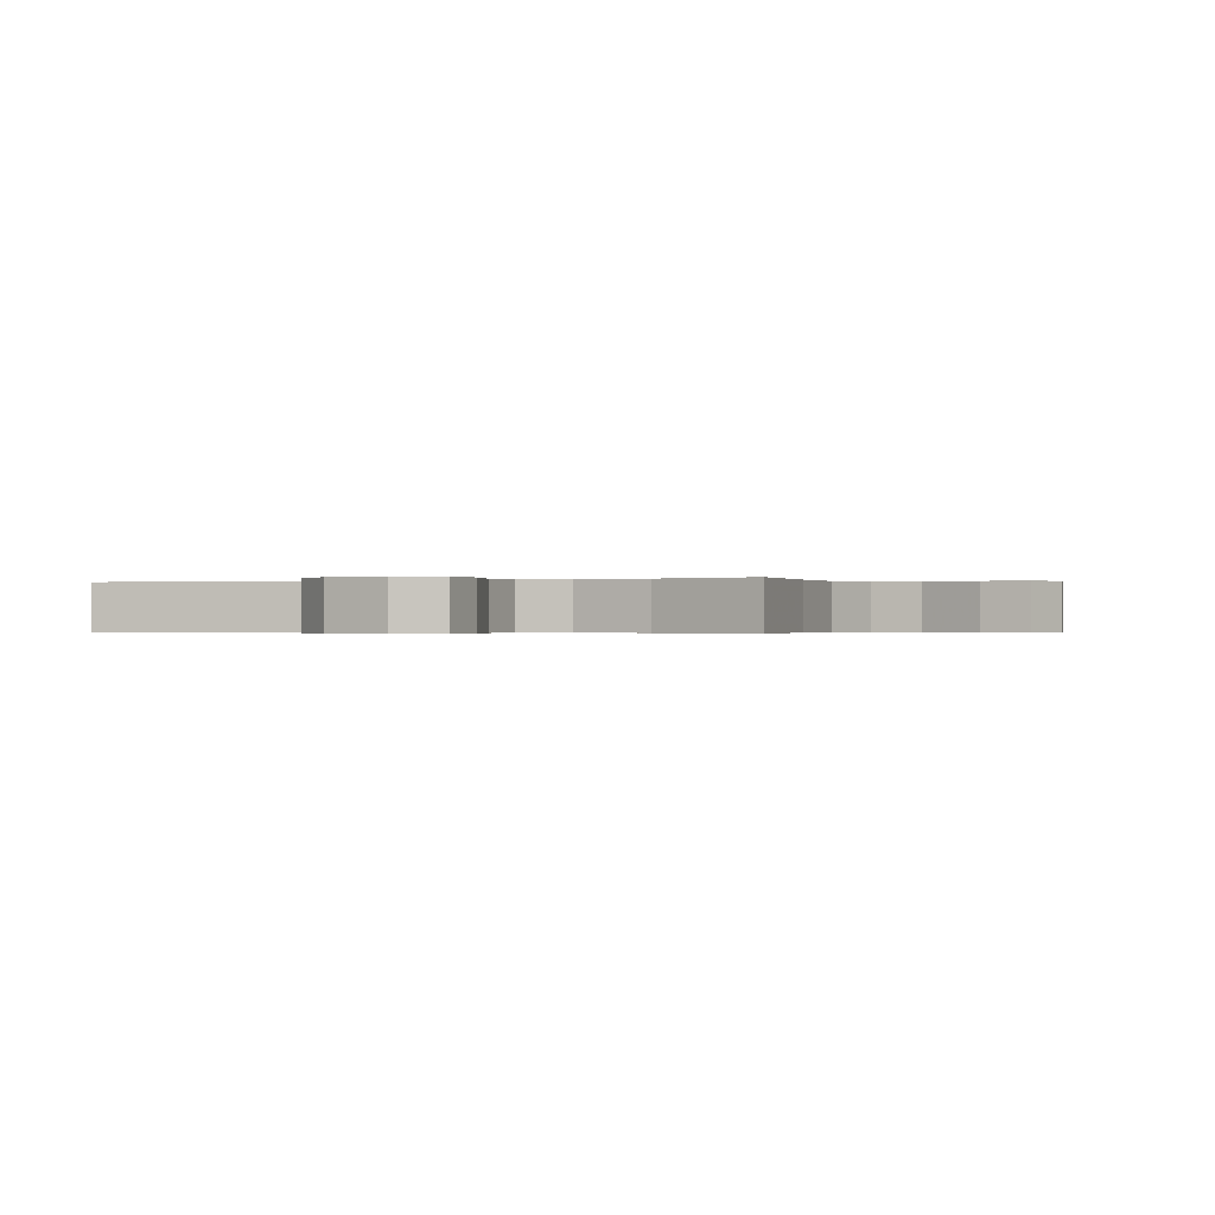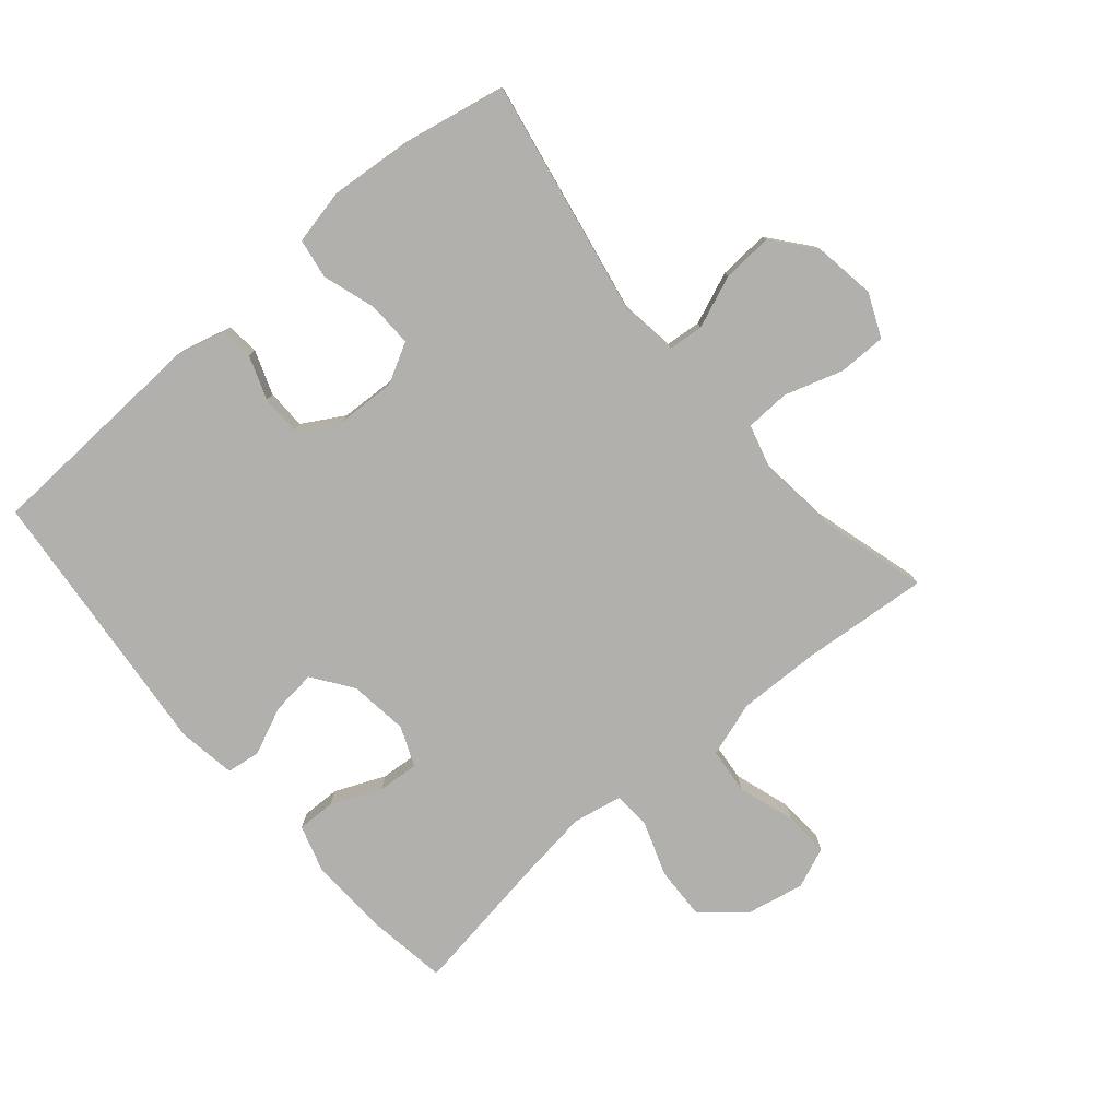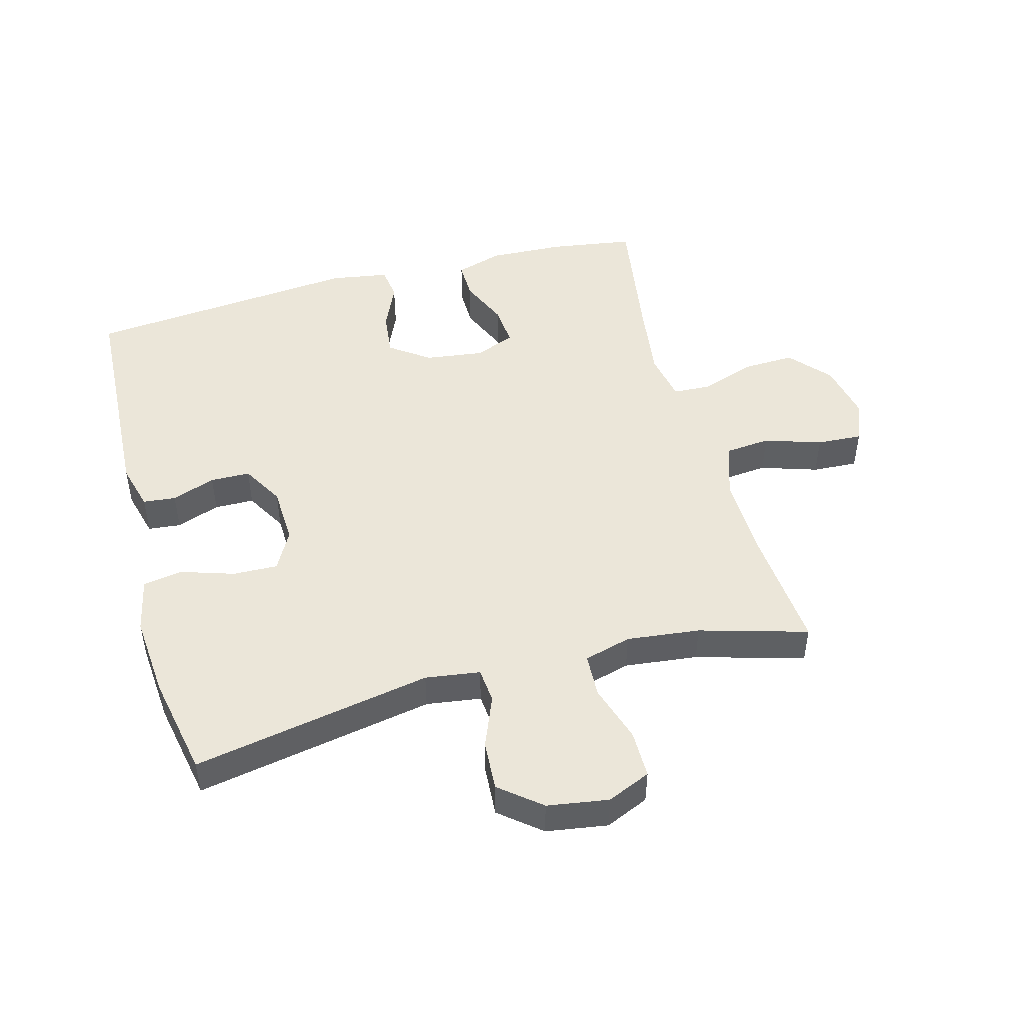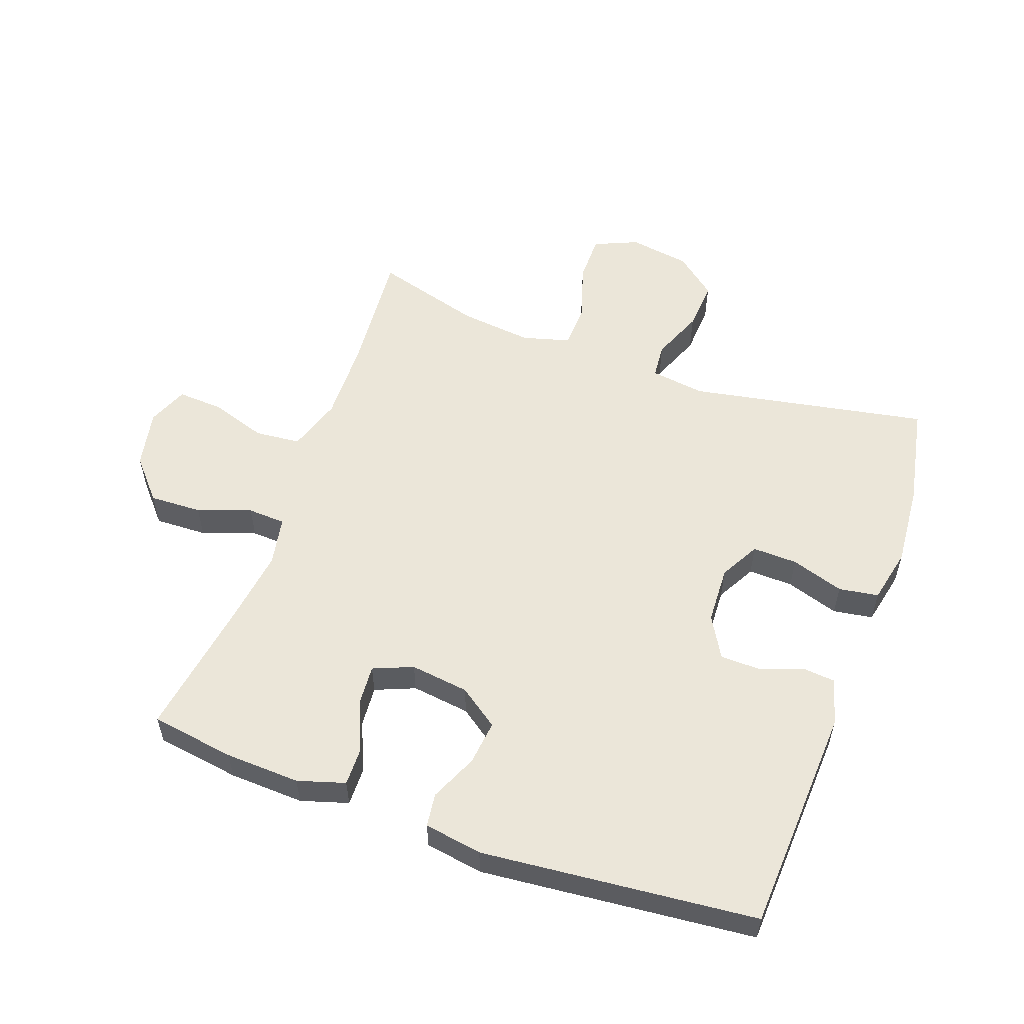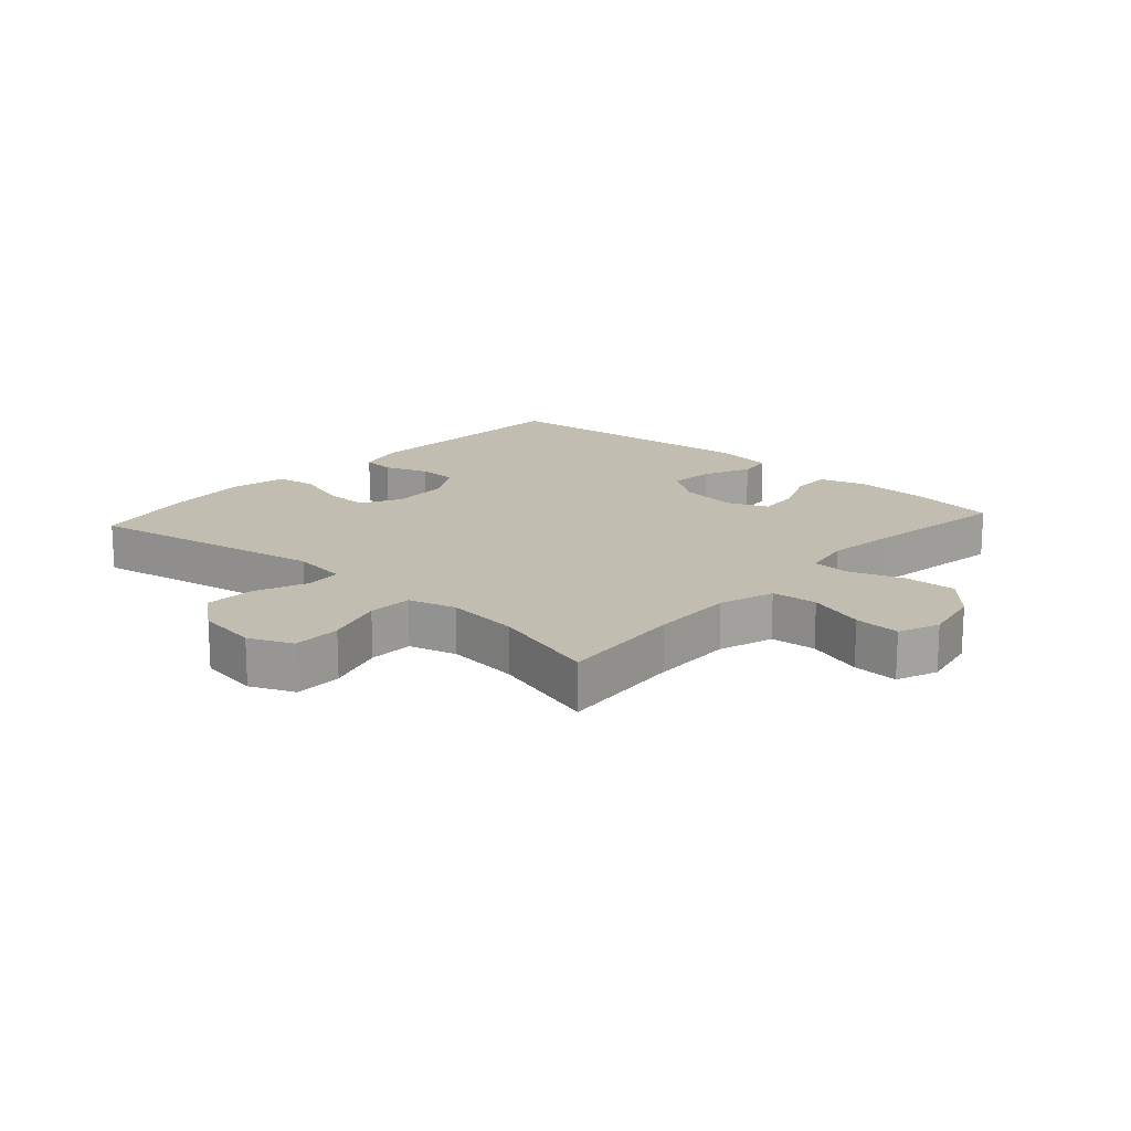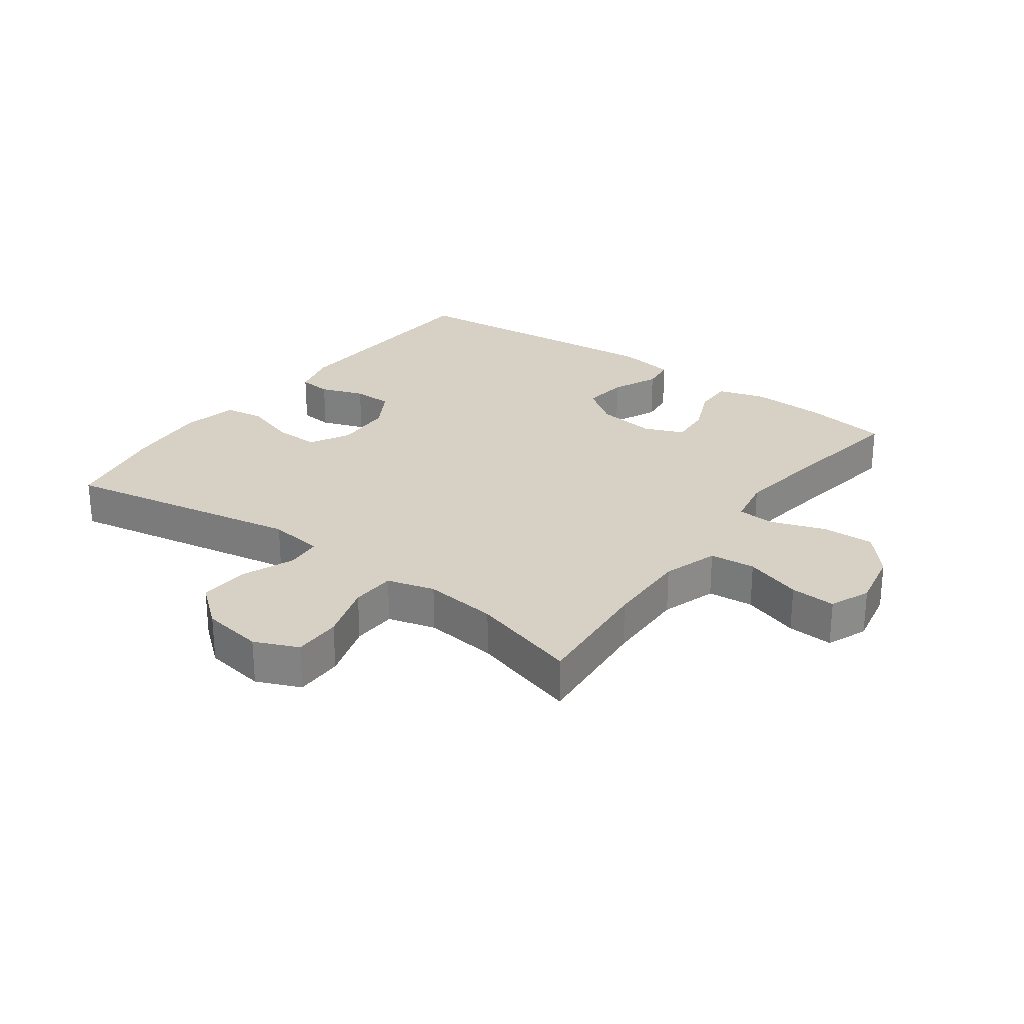
<metadata>
{"format":"obj","ext":"obj","renderer":"f3d","projection":"perspective","resolution":1024,"background":"white","views":[{"elev":-0.3,"azim":-156.6,"up":"+Y"},{"elev":-78.6,"azim":130.4,"up":"+Y"},{"elev":48.0,"azim":164.9,"up":"+Y"},{"elev":55.5,"azim":19.9,"up":"+Y"},{"elev":16.7,"azim":-138.1,"up":"+Y"},{"elev":26.8,"azim":-143.7,"up":"+Y"}]}
</metadata>
<code>
v 0.5 0.07 0.5
v 0.518 0.07 0.139
v 0.498 0.07 0.064
v 0.446 0.07 0.059
v 0.377 0.07 0.084
v 0.314 0.07 0.083
v 0.276 0.07 0.017
v 0.272 0.07 -0.075
v 0.306 0.07 -0.138
v 0.377 0.07 -0.136
v 0.461 0.07 -0.109
v 0.524 0.07 -0.119
v 0.543 0.07 -0.207
v 0.532 0.07 -0.338
v 0.5 0.07 -0.5
v 0.121 0.07 -0.429
v 0.034 0.07 -0.441
v 0.029 0.07 -0.497
v 0.062 0.07 -0.579
v 0.067 0.07 -0.659
v 0.002 0.07 -0.712
v -0.095 0.07 -0.727
v -0.164 0.07 -0.697
v -0.164 0.07 -0.621
v -0.135 0.07 -0.529
v -0.138 0.07 -0.459
v -0.213 0.07 -0.438
v -0.329 0.07 -0.451
v -0.5 0.07 -0.5
v -0.483 0.07 -0.301
v -0.48 0.07 -0.17
v -0.508 0.07 -0.083
v -0.58 0.07 -0.076
v -0.67 0.07 -0.105
v -0.742 0.07 -0.109
v -0.768 0.07 -0.045
v -0.749 0.07 0.048
v -0.693 0.07 0.112
v -0.61 0.07 0.109
v -0.525 0.07 0.079
v -0.465 0.07 0.082
v -0.45 0.07 0.16
v -0.466 0.07 0.28
v -0.5 0.07 0.5
v -0.367 0.07 0.52
v -0.248 0.07 0.525
v -0.173 0.07 0.502
v -0.174 0.07 0.441
v -0.208 0.07 0.362
v -0.213 0.07 0.297
v -0.15 0.07 0.271
v -0.057 0.07 0.283
v 0.006 0.07 0.328
v -0.002 0.07 0.399
v -0.035 0.07 0.474
v -0.028 0.07 0.527
v 0.064 0.07 0.542
v 0.5 0 0.5
v 0.518 0 0.139
v 0.498 0 0.064
v 0.446 0 0.059
v 0.377 0 0.084
v 0.314 0 0.083
v 0.276 0 0.017
v 0.272 0 -0.075
v 0.306 0 -0.138
v 0.377 0 -0.136
v 0.461 0 -0.109
v 0.524 0 -0.119
v 0.543 0 -0.207
v 0.532 0 -0.338
v 0.5 0 -0.5
v 0.121 0 -0.429
v 0.034 0 -0.441
v 0.029 0 -0.497
v 0.062 0 -0.579
v 0.067 0 -0.659
v 0.002 0 -0.712
v -0.095 0 -0.727
v -0.164 0 -0.697
v -0.164 0 -0.621
v -0.135 0 -0.529
v -0.138 0 -0.459
v -0.213 0 -0.438
v -0.329 0 -0.451
v -0.5 0 -0.5
v -0.483 0 -0.301
v -0.48 0 -0.17
v -0.508 0 -0.083
v -0.58 0 -0.076
v -0.67 0 -0.105
v -0.742 0 -0.109
v -0.768 0 -0.045
v -0.749 0 0.048
v -0.693 0 0.112
v -0.61 0 0.109
v -0.525 0 0.079
v -0.465 0 0.082
v -0.45 0 0.16
v -0.466 0 0.28
v -0.5 0 0.5
v -0.367 0 0.52
v -0.248 0 0.525
v -0.173 0 0.502
v -0.174 0 0.441
v -0.208 0 0.362
v -0.213 0 0.297
v -0.15 0 0.271
v -0.057 0 0.283
v 0.006 0 0.328
v -0.002 0 0.399
v -0.035 0 0.474
v -0.028 0 0.527
v 0.064 0 0.542
f 3 4 5
f 2 3 5
f 1 2 5
f 57 1 5
f 56 57 5
f 55 56 5
f 54 55 5
f 53 54 5 6
f 52 53 6 7
f 51 52 7 8
f 50 51 8 9
f 47 48 49
f 46 47 49
f 45 46 49
f 44 45 49
f 43 44 49
f 42 43 49 50
f 41 42 50 9
f 38 39 40
f 37 38 40
f 36 37 40
f 35 36 40
f 34 35 40
f 33 34 40
f 40 41 9
f 33 40 9
f 32 33 9
f 28 29 30
f 27 28 30 31
f 31 32 9
f 27 31 9
f 26 27 9
f 23 24 25
f 22 23 25
f 21 22 25
f 20 21 25
f 19 20 25
f 18 19 25
f 17 18 25 26
f 14 15 16
f 13 14 16
f 12 13 16
f 11 12 16
f 10 11 16
f 16 17 26
f 10 16 26
f 9 10 26
f 62 61 60
f 62 60 59
f 62 59 58
f 62 58 114
f 62 114 113
f 62 113 112
f 62 112 111
f 63 62 111 110
f 64 63 110 109
f 65 64 109 108
f 66 65 108 107
f 106 105 104
f 106 104 103
f 106 103 102
f 106 102 101
f 106 101 100
f 107 106 100 99
f 66 107 99 98
f 97 96 95
f 97 95 94
f 97 94 93
f 97 93 92
f 97 92 91
f 97 91 90
f 66 98 97
f 66 97 90
f 66 90 89
f 87 86 85
f 88 87 85 84
f 66 89 88
f 66 88 84
f 66 84 83
f 82 81 80
f 82 80 79
f 82 79 78
f 82 78 77
f 82 77 76
f 82 76 75
f 83 82 75 74
f 73 72 71
f 73 71 70
f 73 70 69
f 73 69 68
f 73 68 67
f 83 74 73
f 83 73 67
f 83 67 66
f 1 58 59 2
f 2 59 60 3
f 3 60 61 4
f 4 61 62 5
f 5 62 63 6
f 6 63 64 7
f 7 64 65 8
f 8 65 66 9
f 9 66 67 10
f 10 67 68 11
f 11 68 69 12
f 12 69 70 13
f 13 70 71 14
f 14 71 72 15
f 15 72 73 16
f 16 73 74 17
f 17 74 75 18
f 18 75 76 19
f 19 76 77 20
f 20 77 78 21
f 21 78 79 22
f 22 79 80 23
f 23 80 81 24
f 24 81 82 25
f 25 82 83 26
f 26 83 84 27
f 27 84 85 28
f 28 85 86 29
f 29 86 87 30
f 30 87 88 31
f 31 88 89 32
f 32 89 90 33
f 33 90 91 34
f 34 91 92 35
f 35 92 93 36
f 36 93 94 37
f 37 94 95 38
f 38 95 96 39
f 39 96 97 40
f 40 97 98 41
f 41 98 99 42
f 42 99 100 43
f 43 100 101 44
f 44 101 102 45
f 45 102 103 46
f 46 103 104 47
f 47 104 105 48
f 48 105 106 49
f 49 106 107 50
f 50 107 108 51
f 51 108 109 52
f 52 109 110 53
f 53 110 111 54
f 54 111 112 55
f 55 112 113 56
f 56 113 114 57
f 57 114 58 1

</code>
